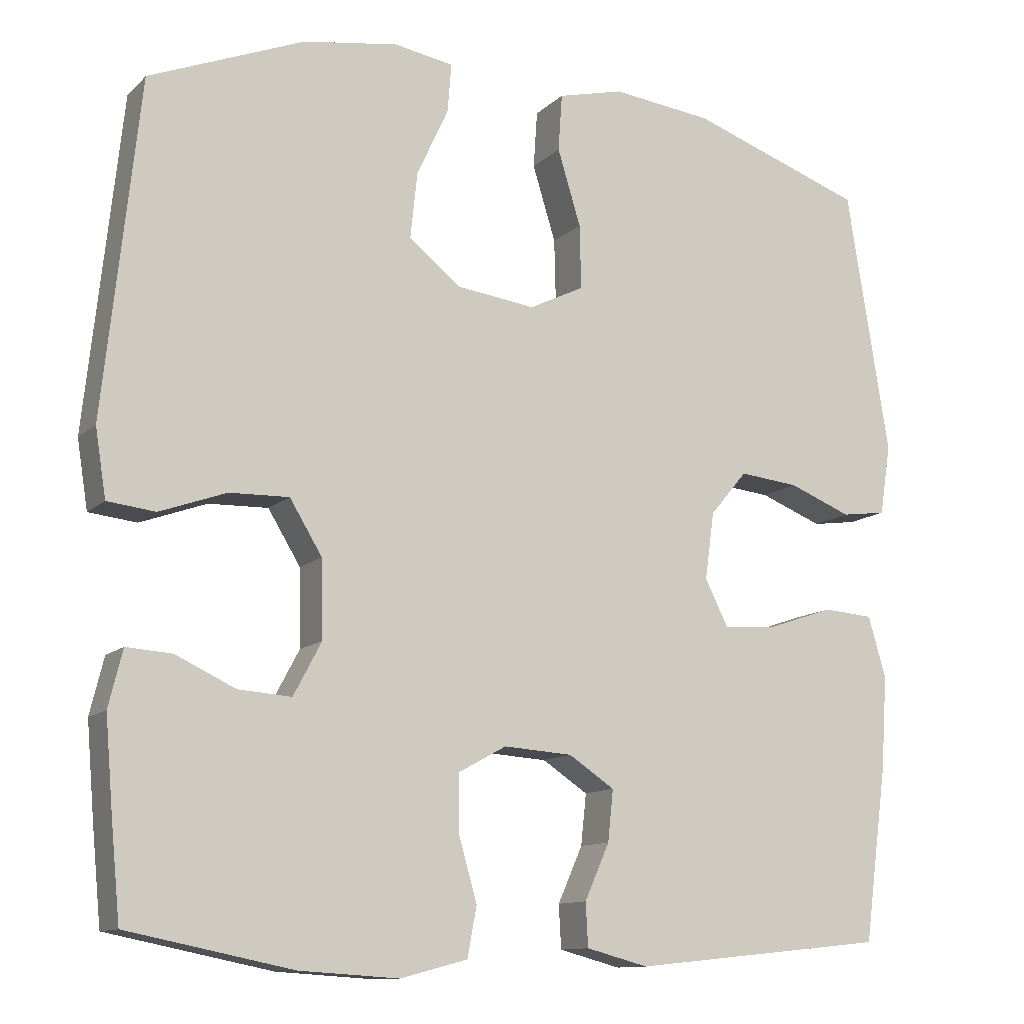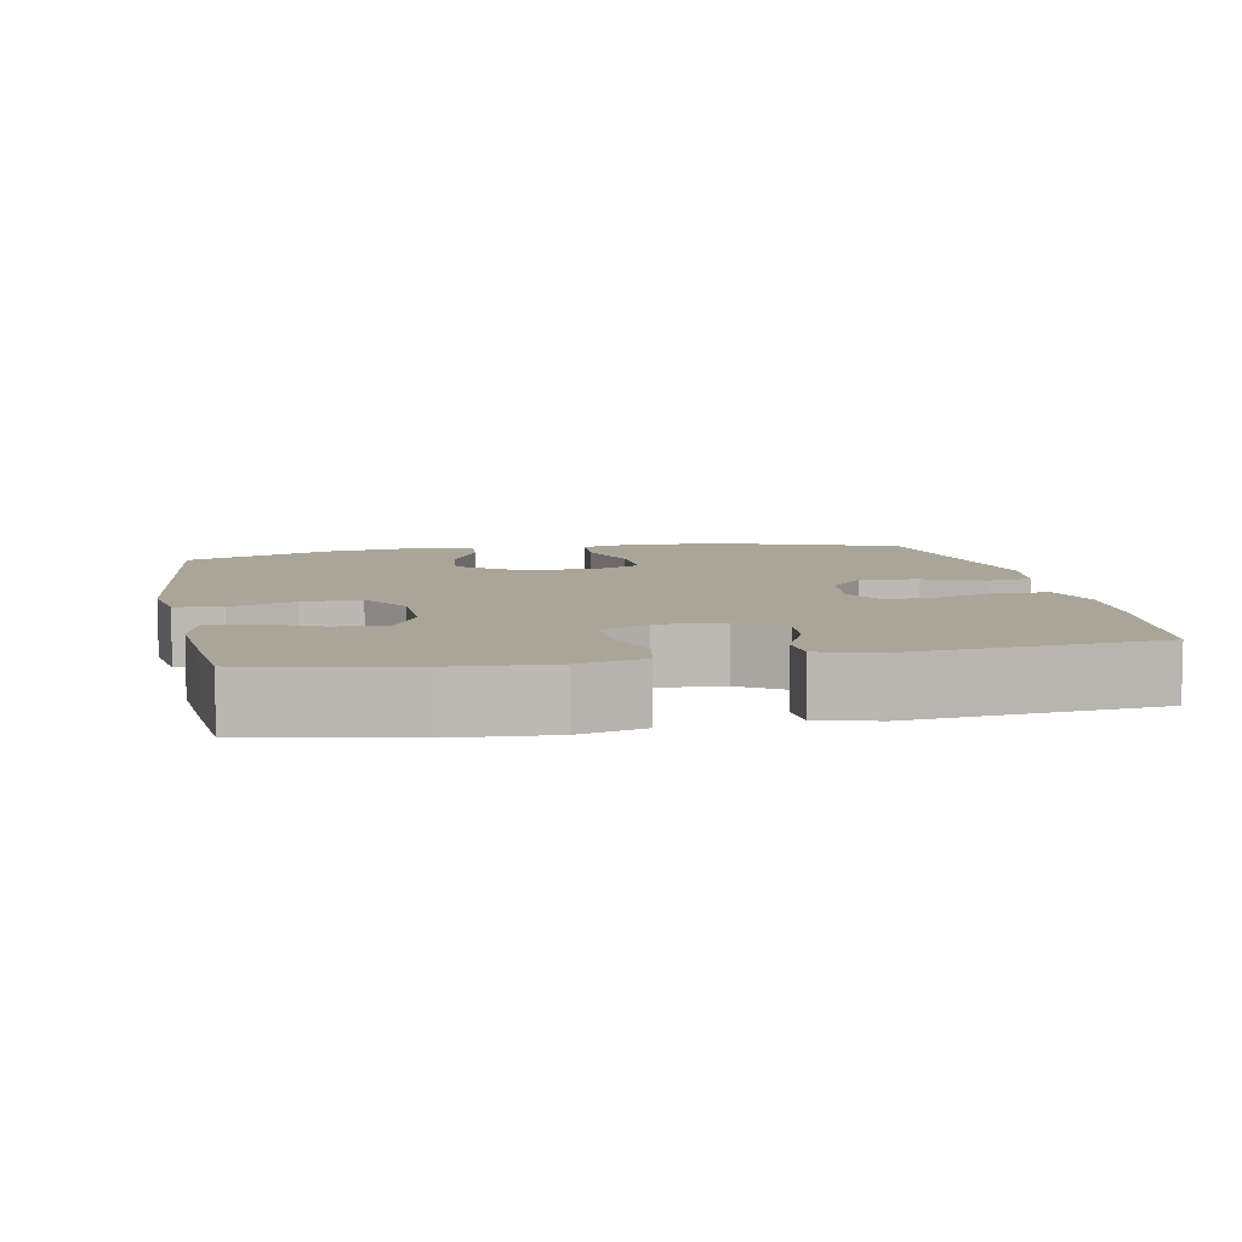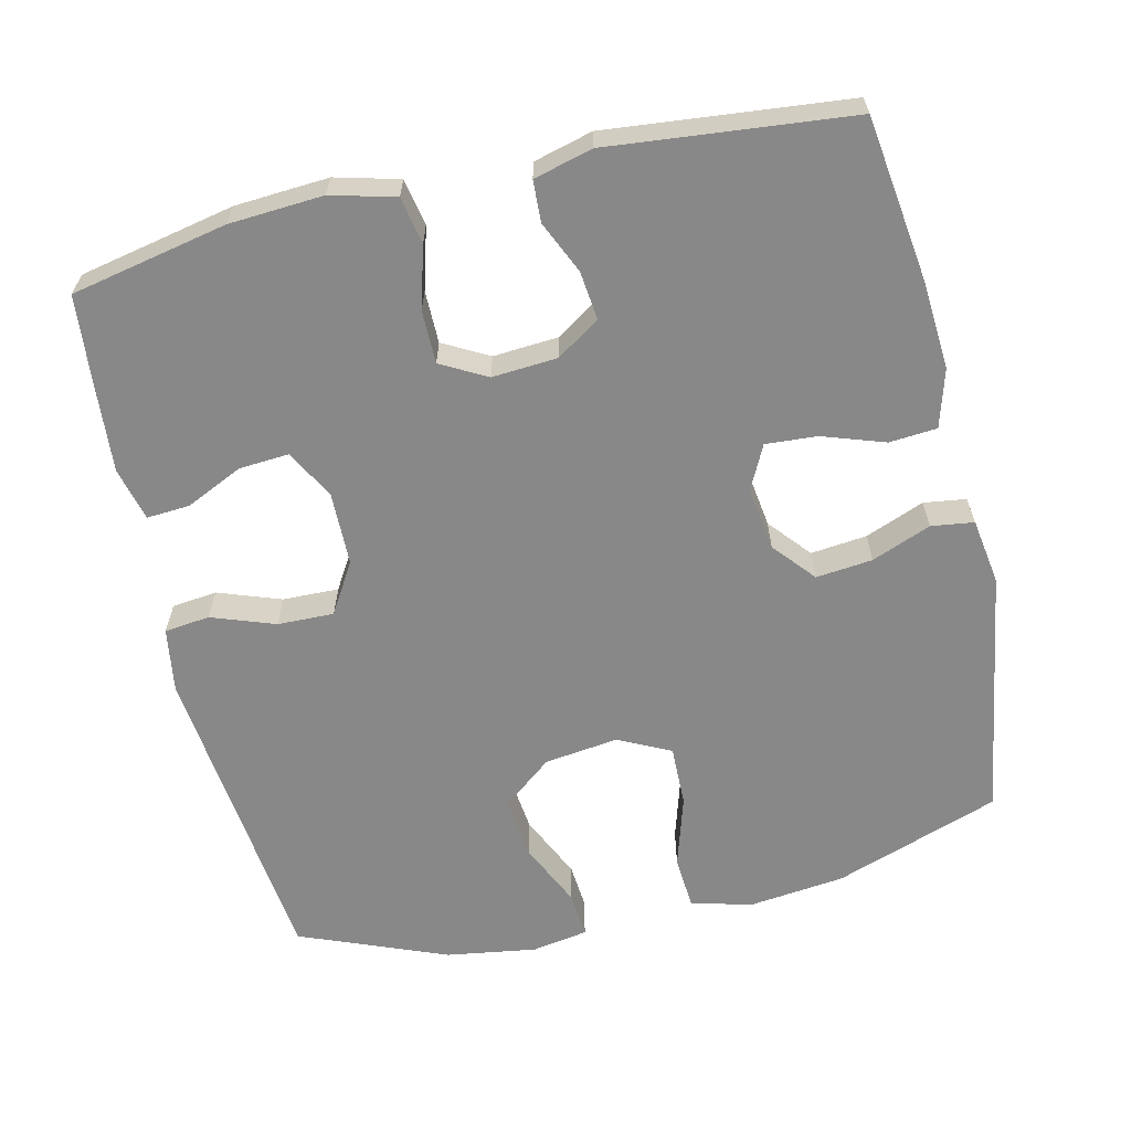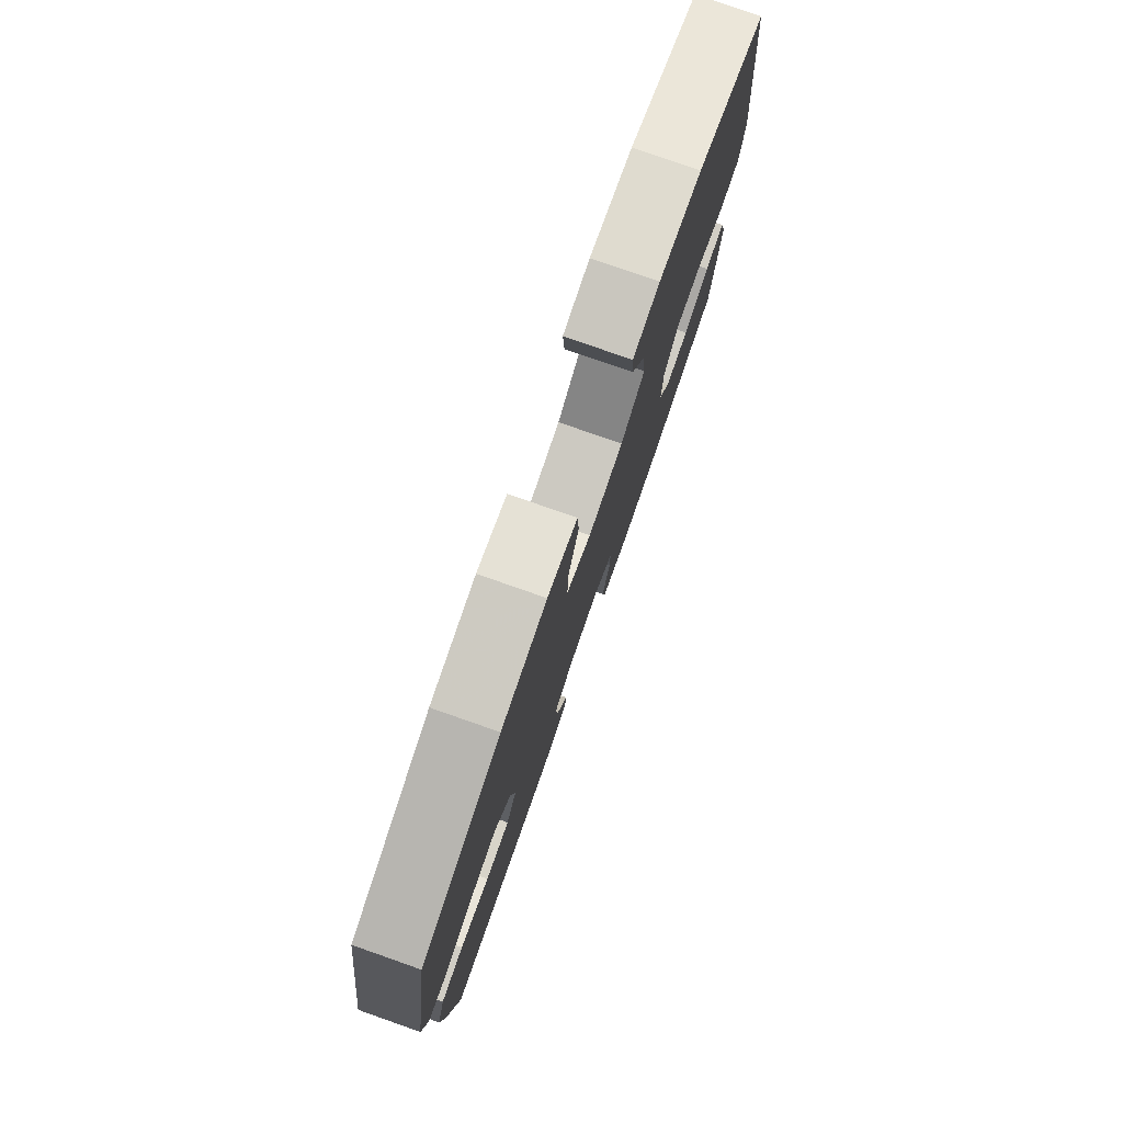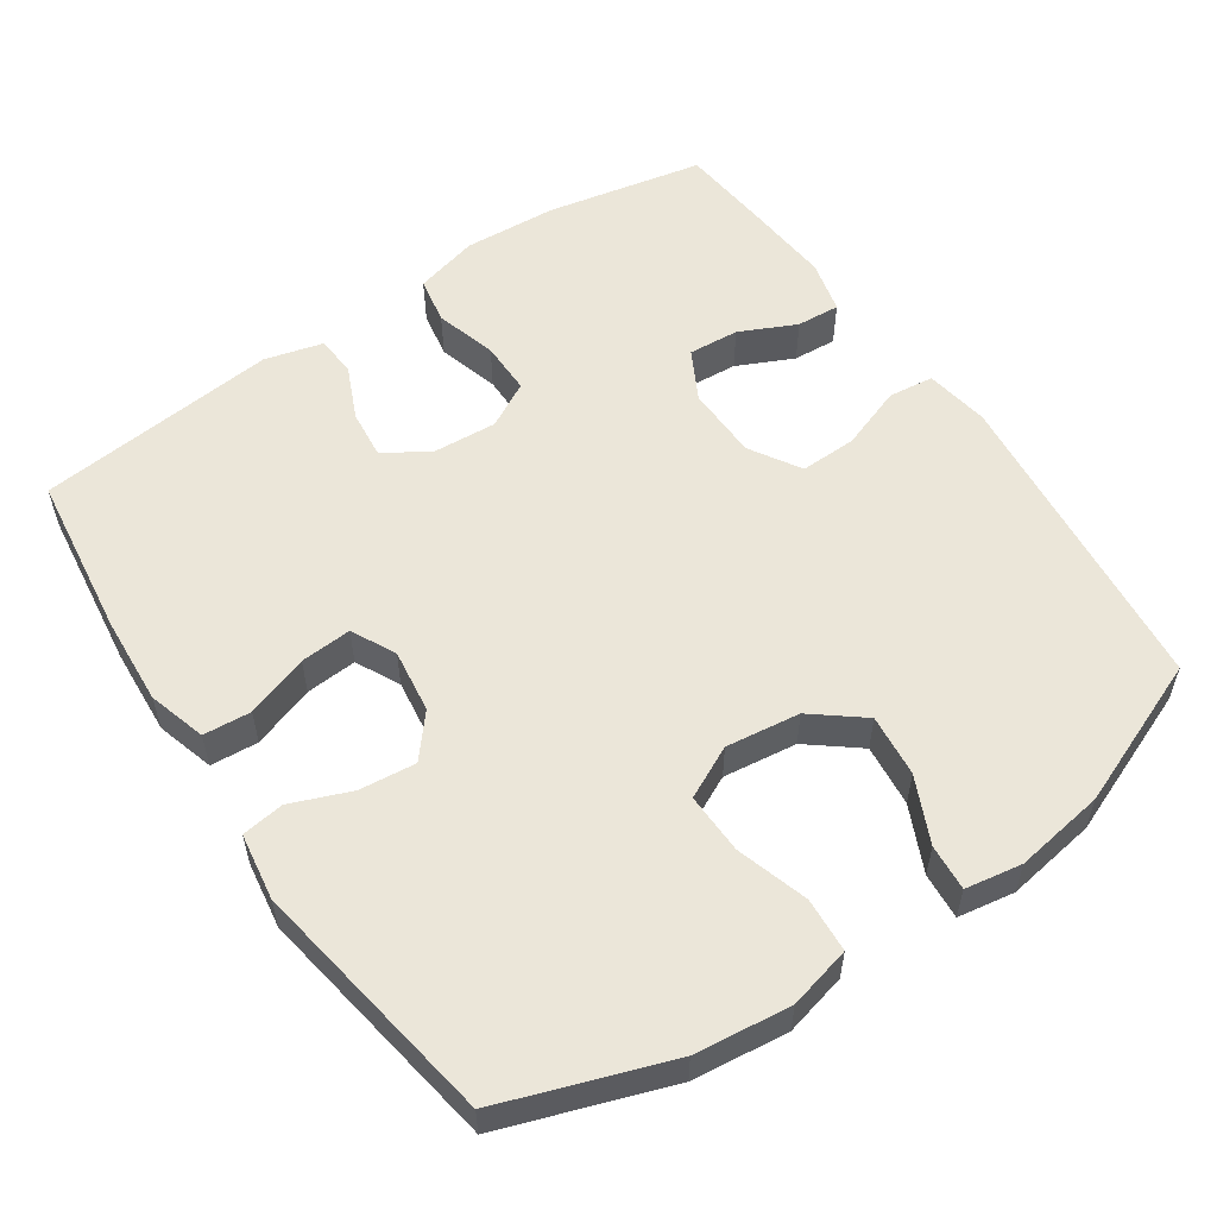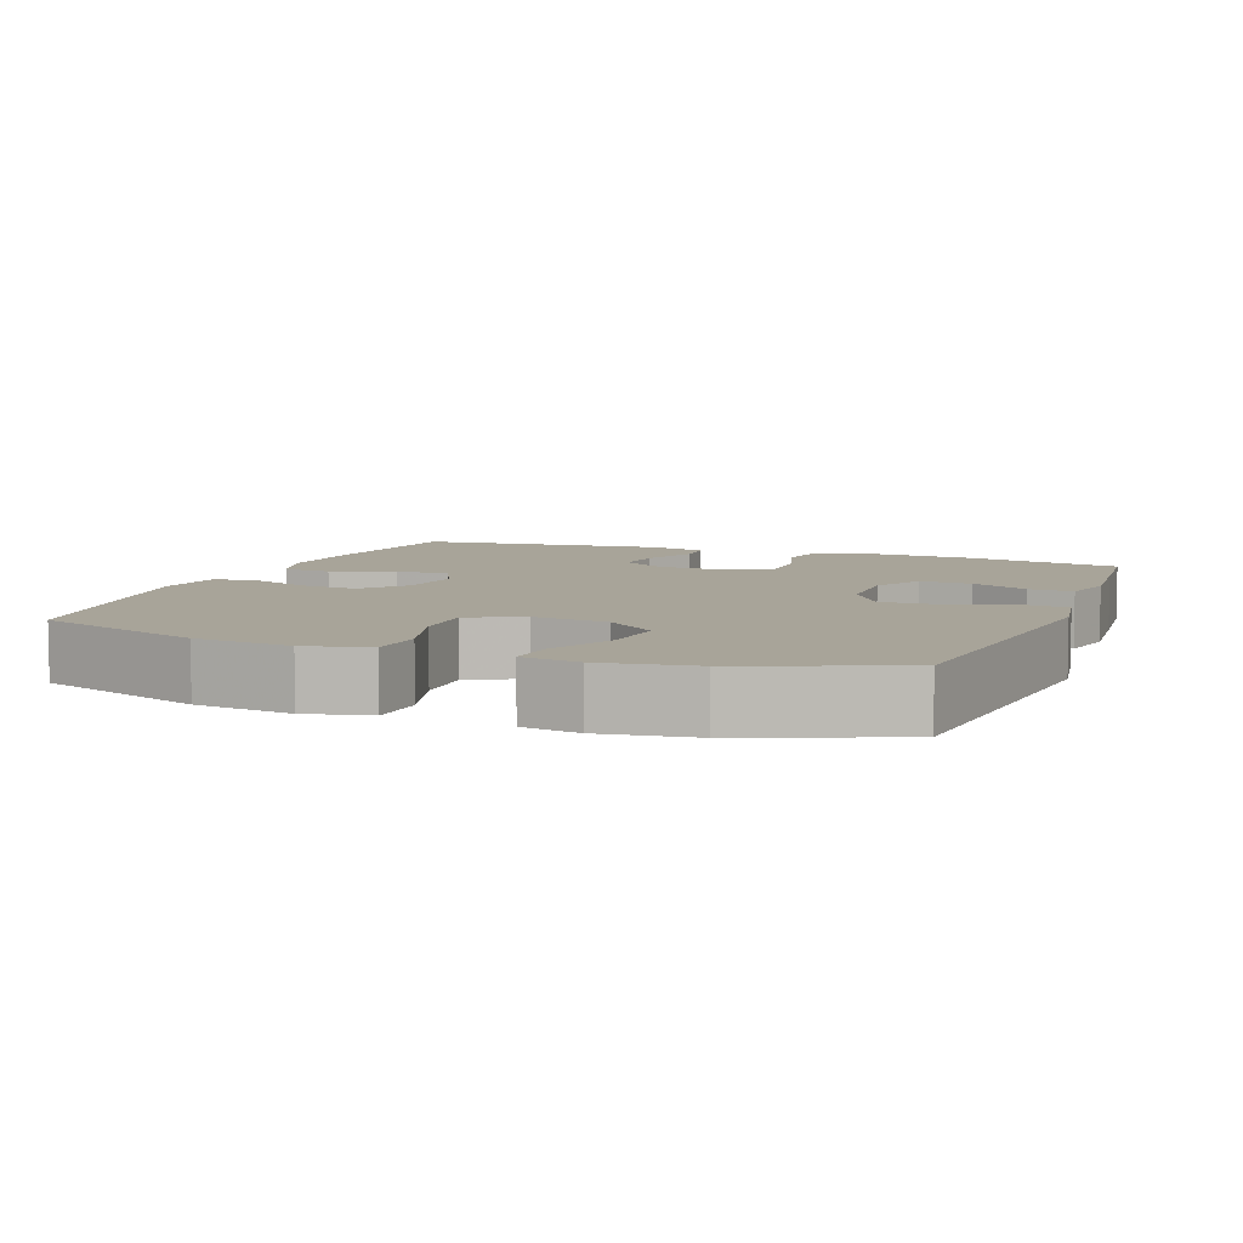
<metadata>
{"format":"obj","ext":"obj","renderer":"f3d","projection":"perspective","resolution":1024,"background":"white","views":[{"elev":-11.7,"azim":153.3,"up":"+Z"},{"elev":7.4,"azim":168.9,"up":"+Y"},{"elev":-62.7,"azim":-166.8,"up":"+Y"},{"elev":79.2,"azim":-70.7,"up":"+Z"},{"elev":55.9,"azim":-34.2,"up":"+Y"},{"elev":7.1,"azim":20.9,"up":"+Y"}]}
</metadata>
<code>
v 0.5 0.07 0.5
v 0.546 0.07 0.069
v 0.532 0.07 -0.019
v 0.47 0.07 -0.026
v 0.384 0.07 0.005
v 0.307 0.07 0.007
v 0.265 0.07 -0.062
v 0.263 0.07 -0.162
v 0.299 0.07 -0.23
v 0.368 0.07 -0.225
v 0.445 0.07 -0.189
v 0.504 0.07 -0.185
v 0.522 0.07 -0.258
v 0.512 0.07 -0.376
v 0.5 0.07 -0.5
v 0.287 0.07 -0.543
v 0.159 0.07 -0.551
v 0.072 0.07 -0.528
v 0.06 0.07 -0.464
v 0.084 0.07 -0.38
v 0.084 0.07 -0.308
v 0.022 0.07 -0.274
v -0.067 0.07 -0.28
v -0.126 0.07 -0.319
v -0.119 0.07 -0.385
v -0.087 0.07 -0.457
v -0.09 0.07 -0.513
v -0.17 0.07 -0.534
v -0.5 0.07 -0.5
v -0.53 0.07 -0.275
v -0.538 0.07 -0.155
v -0.515 0.07 -0.076
v -0.45 0.07 -0.071
v -0.365 0.07 -0.1
v -0.295 0.07 -0.105
v -0.265 0.07 -0.045
v -0.277 0.07 0.042
v -0.325 0.07 0.099
v -0.402 0.07 0.091
v -0.483 0.07 0.059
v -0.541 0.07 0.067
v -0.555 0.07 0.158
v -0.5 0.07 0.5
v -0.274 0.07 0.579
v -0.144 0.07 0.594
v -0.059 0.07 0.573
v -0.054 0.07 0.499
v -0.084 0.07 0.401
v -0.086 0.07 0.318
v -0.015 0.07 0.283
v 0.086 0.07 0.296
v 0.154 0.07 0.35
v 0.145 0.07 0.435
v 0.104 0.07 0.524
v 0.099 0.07 0.587
v 0.176 0.07 0.6
v 0.299 0.07 0.581
v 0.5 0 0.5
v 0.546 0 0.069
v 0.532 0 -0.019
v 0.47 0 -0.026
v 0.384 0 0.005
v 0.307 0 0.007
v 0.265 0 -0.062
v 0.263 0 -0.162
v 0.299 0 -0.23
v 0.368 0 -0.225
v 0.445 0 -0.189
v 0.504 0 -0.185
v 0.522 0 -0.258
v 0.512 0 -0.376
v 0.5 0 -0.5
v 0.287 0 -0.543
v 0.159 0 -0.551
v 0.072 0 -0.528
v 0.06 0 -0.464
v 0.084 0 -0.38
v 0.084 0 -0.308
v 0.022 0 -0.274
v -0.067 0 -0.28
v -0.126 0 -0.319
v -0.119 0 -0.385
v -0.087 0 -0.457
v -0.09 0 -0.513
v -0.17 0 -0.534
v -0.5 0 -0.5
v -0.53 0 -0.275
v -0.538 0 -0.155
v -0.515 0 -0.076
v -0.45 0 -0.071
v -0.365 0 -0.1
v -0.295 0 -0.105
v -0.265 0 -0.045
v -0.277 0 0.042
v -0.325 0 0.099
v -0.402 0 0.091
v -0.483 0 0.059
v -0.541 0 0.067
v -0.555 0 0.158
v -0.5 0 0.5
v -0.274 0 0.579
v -0.144 0 0.594
v -0.059 0 0.573
v -0.054 0 0.499
v -0.084 0 0.401
v -0.086 0 0.318
v -0.015 0 0.283
v 0.086 0 0.296
v 0.154 0 0.35
v 0.145 0 0.435
v 0.104 0 0.524
v 0.099 0 0.587
v 0.176 0 0.6
v 0.299 0 0.581
f 53 54 55 56
f 52 53 56 57
f 45 46 47 48
f 45 48 49
f 44 45 49
f 43 44 49
f 42 43 49 50
f 39 40 41 42
f 38 39 42 50
f 31 32 33 34
f 31 34 35
f 30 31 35
f 29 30 35
f 28 29 35
f 25 26 27 28
f 24 25 28 35
f 23 24 35 36
f 17 18 19 20
f 17 20 21
f 16 17 21
f 15 16 21
f 14 15 21 22
f 10 11 12 13
f 9 10 13 14
f 2 3 4 5
f 2 5 6
f 52 57 1 2
f 51 52 2 6
f 37 38 50 51
f 37 51 6 7
f 22 23 36 37
f 9 14 22 37
f 8 9 37
f 7 8 37
f 113 112 111 110
f 114 113 110 109
f 105 104 103 102
f 106 105 102
f 106 102 101
f 106 101 100
f 107 106 100 99
f 99 98 97 96
f 107 99 96 95
f 91 90 89 88
f 92 91 88
f 92 88 87
f 92 87 86
f 92 86 85
f 85 84 83 82
f 92 85 82 81
f 93 92 81 80
f 77 76 75 74
f 78 77 74
f 78 74 73
f 78 73 72
f 79 78 72 71
f 70 69 68 67
f 71 70 67 66
f 62 61 60 59
f 63 62 59
f 59 58 114 109
f 63 59 109 108
f 108 107 95 94
f 64 63 108 94
f 94 93 80 79
f 94 79 71 66
f 94 66 65
f 94 65 64
f 1 58 59 2
f 2 59 60 3
f 3 60 61 4
f 4 61 62 5
f 5 62 63 6
f 6 63 64 7
f 7 64 65 8
f 8 65 66 9
f 9 66 67 10
f 10 67 68 11
f 11 68 69 12
f 12 69 70 13
f 13 70 71 14
f 14 71 72 15
f 15 72 73 16
f 16 73 74 17
f 17 74 75 18
f 18 75 76 19
f 19 76 77 20
f 20 77 78 21
f 21 78 79 22
f 22 79 80 23
f 23 80 81 24
f 24 81 82 25
f 25 82 83 26
f 26 83 84 27
f 27 84 85 28
f 28 85 86 29
f 29 86 87 30
f 30 87 88 31
f 31 88 89 32
f 32 89 90 33
f 33 90 91 34
f 34 91 92 35
f 35 92 93 36
f 36 93 94 37
f 37 94 95 38
f 38 95 96 39
f 39 96 97 40
f 40 97 98 41
f 41 98 99 42
f 42 99 100 43
f 43 100 101 44
f 44 101 102 45
f 45 102 103 46
f 46 103 104 47
f 47 104 105 48
f 48 105 106 49
f 49 106 107 50
f 50 107 108 51
f 51 108 109 52
f 52 109 110 53
f 53 110 111 54
f 54 111 112 55
f 55 112 113 56
f 56 113 114 57
f 57 114 58 1

</code>
